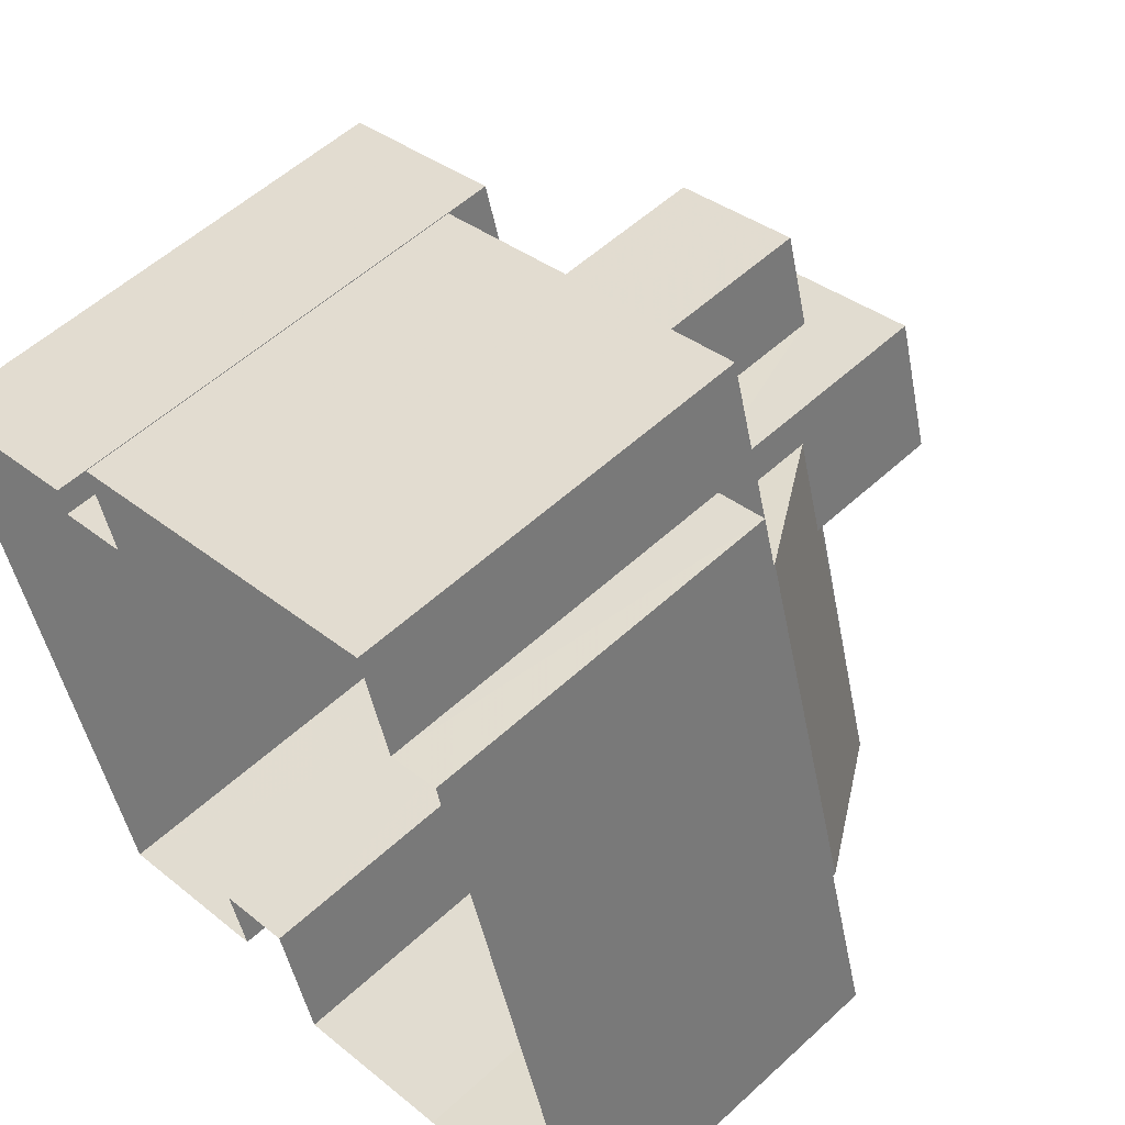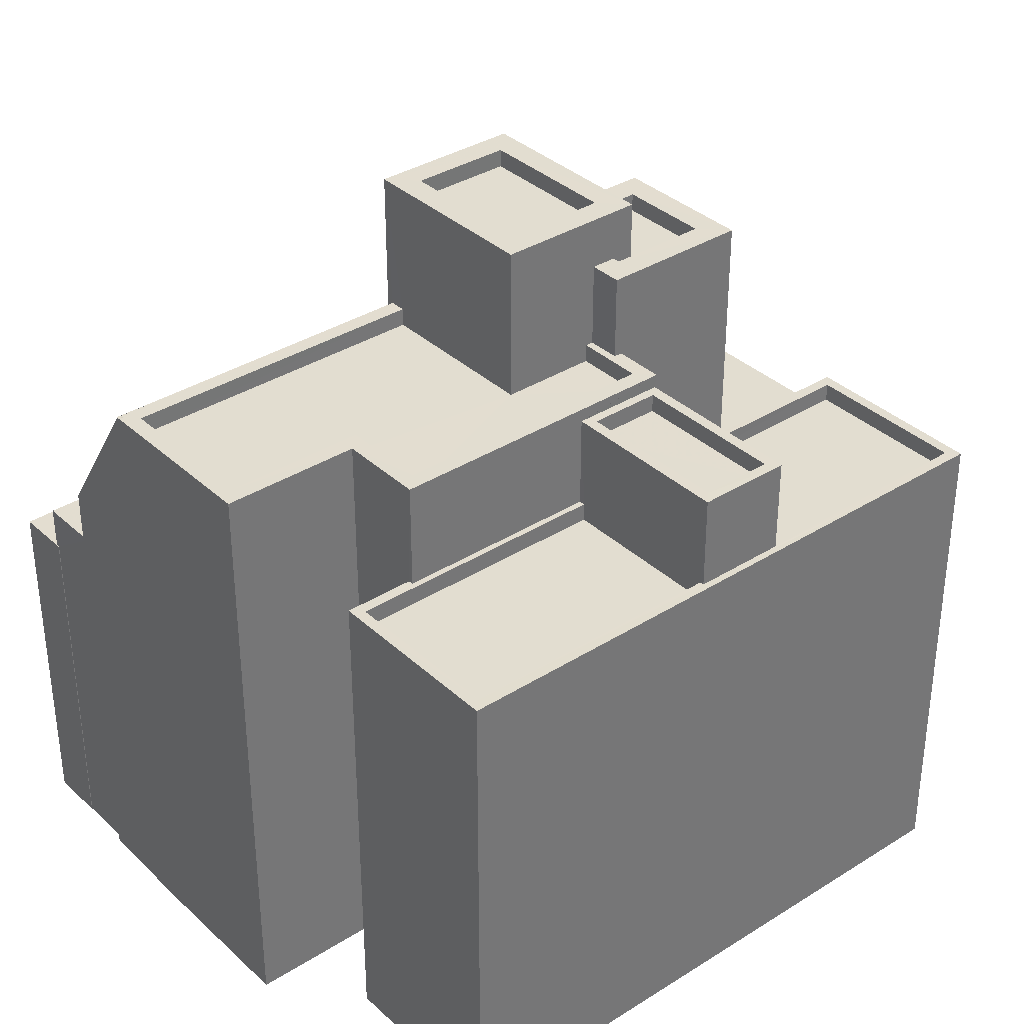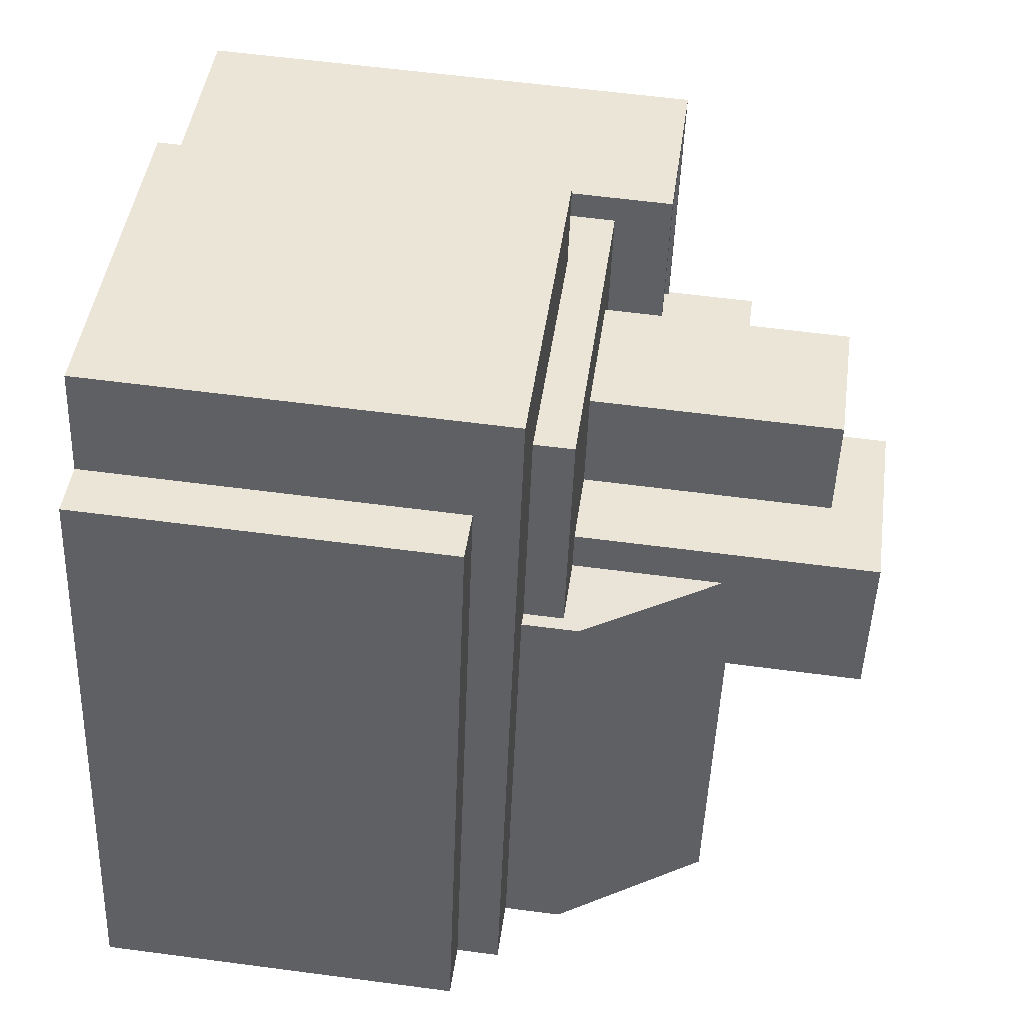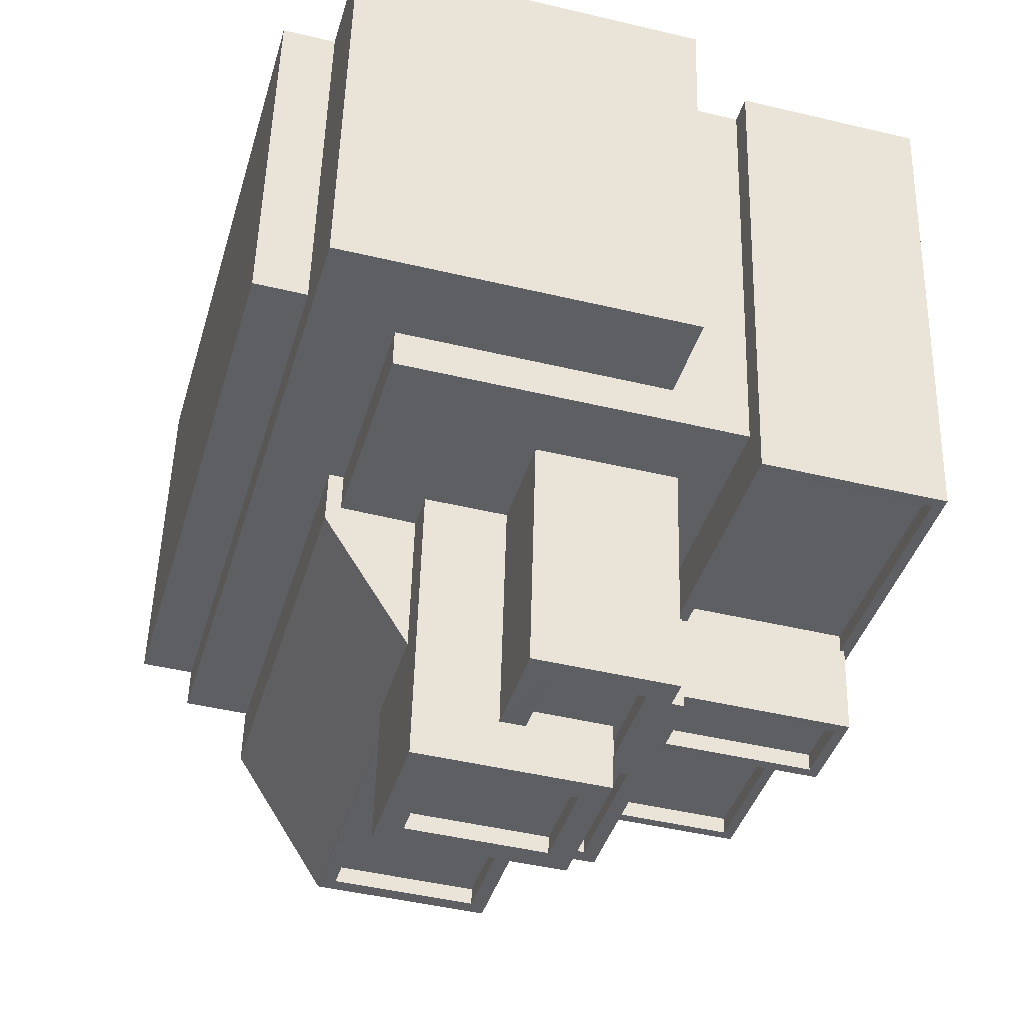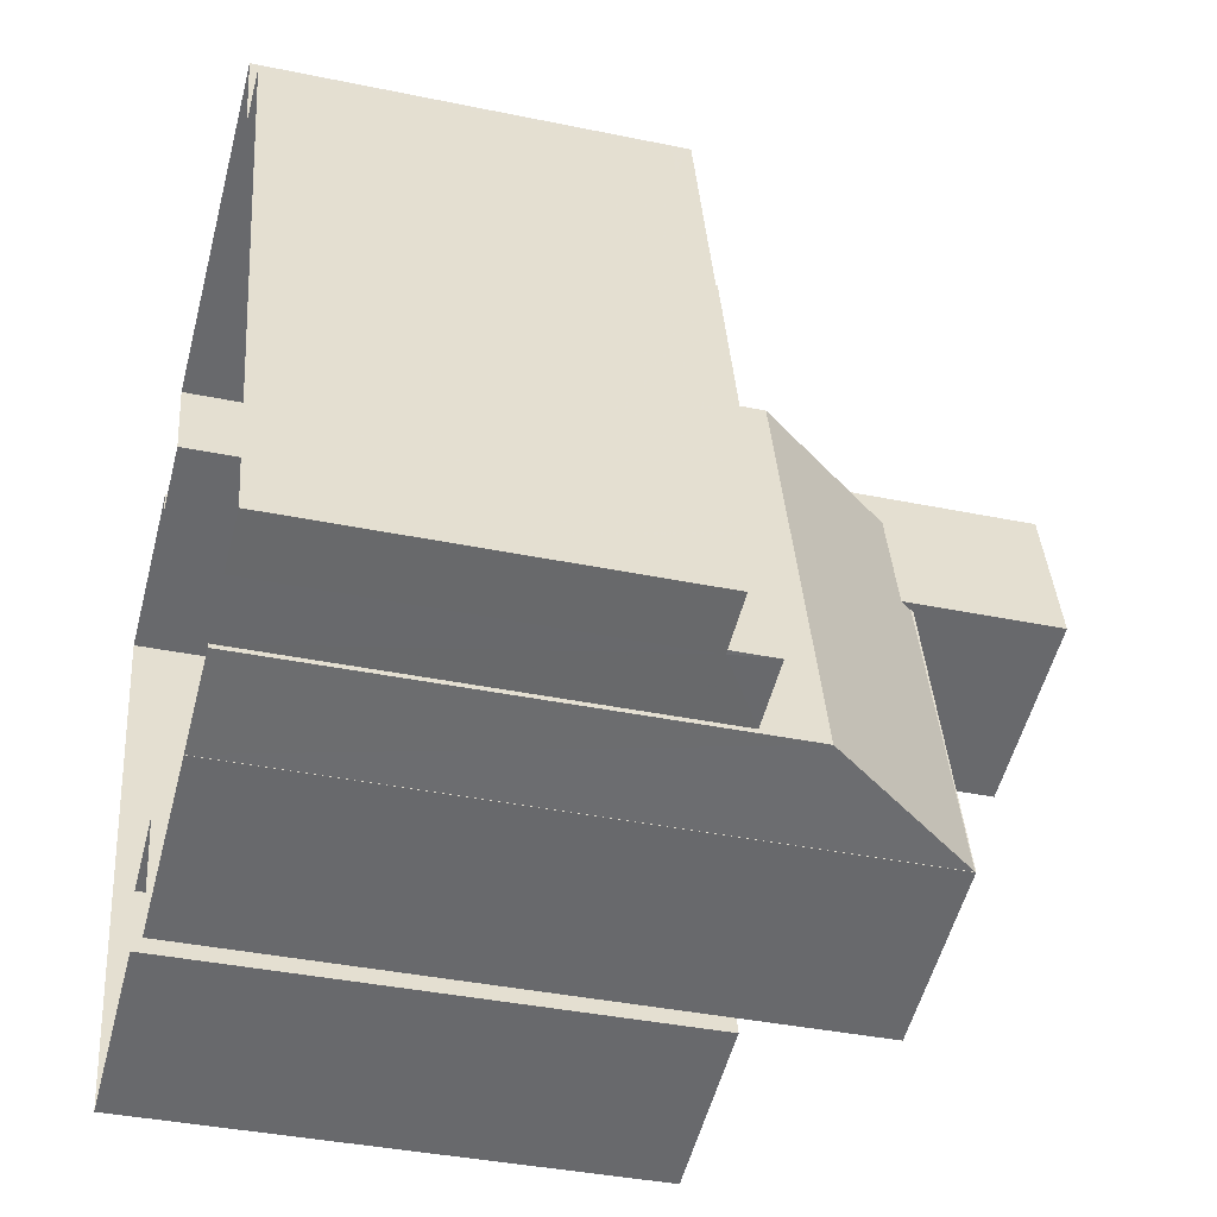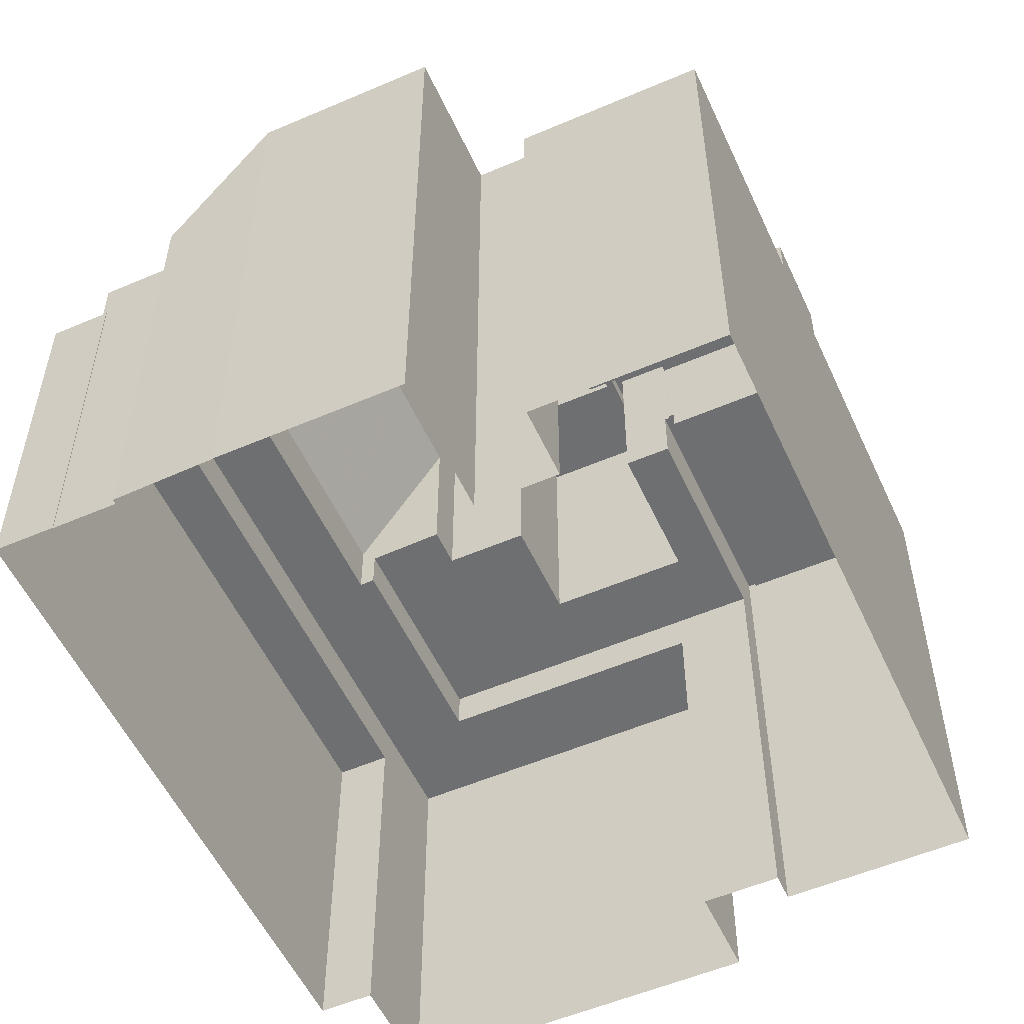
<metadata>
{"format":"obj","ext":"obj","renderer":"f3d","projection":"perspective","resolution":1024,"background":"white","views":[{"elev":54.9,"azim":-134.2,"up":"+Y"},{"elev":35.4,"azim":34.7,"up":"+Z"},{"elev":58.7,"azim":-82.2,"up":"+Y"},{"elev":50.6,"azim":1.5,"up":"+Y"},{"elev":-37.4,"azim":-105.0,"up":"+Y"},{"elev":-54.5,"azim":9.0,"up":"+Z"}]}
</metadata>
<code>
v -1.191e+04 -3.83e+04 27.75
v -1.191e+04 -3.83e+04 27.75
v -1.191e+04 -3.83e+04 27.75
v -1.192e+04 -3.83e+04 27.75
v -1.192e+04 -3.832e+04 27.75
v -1.192e+04 -3.83e+04 27.75
v -1.192e+04 -3.832e+04 27.75
v -1.19e+04 -3.831e+04 27.75
v -1.19e+04 -3.83e+04 27.75
v -1.19e+04 -3.83e+04 27.75
v -1.19e+04 -3.832e+04 27.75
v -1.191e+04 -3.832e+04 27.75
v -1.192e+04 -3.832e+04 27.75
v -1.191e+04 -3.832e+04 27.75
v -1.192e+04 -3.832e+04 27.75
v -1.192e+04 -3.832e+04 27.75
v -1.191e+04 -3.832e+04 27.75
v -1.192e+04 -3.832e+04 27.75
v -1.192e+04 -3.832e+04 27.75
v -1.191e+04 -3.832e+04 27.75
v -1.192e+04 -3.832e+04 37.77
v -1.192e+04 -3.832e+04 37.77
v -1.192e+04 -3.832e+04 37.77
v -1.192e+04 -3.83e+04 37.77
v -1.192e+04 -3.832e+04 37.77
v -1.192e+04 -3.83e+04 37.77
v -1.192e+04 -3.832e+04 38.95
v -1.192e+04 -3.831e+04 38.95
v -1.192e+04 -3.832e+04 38.95
v -1.191e+04 -3.83e+04 38.95
v -1.191e+04 -3.83e+04 38.95
v -1.191e+04 -3.83e+04 38.95
v -1.191e+04 -3.83e+04 38.95
v -1.191e+04 -3.831e+04 38.95
v -1.191e+04 -3.831e+04 40.03
v -1.191e+04 -3.831e+04 40.03
v -1.191e+04 -3.831e+04 40.03
v -1.191e+04 -3.83e+04 40.03
v -1.191e+04 -3.831e+04 40.03
v -1.19e+04 -3.83e+04 40.03
v -1.191e+04 -3.831e+04 40.03
v -1.191e+04 -3.831e+04 40.03
v -1.191e+04 -3.831e+04 40.03
v -1.191e+04 -3.831e+04 40.03
v -1.191e+04 -3.831e+04 44.16
v -1.192e+04 -3.832e+04 40.53
v -1.192e+04 -3.832e+04 44.5
v -1.191e+04 -3.831e+04 44.46
v -1.192e+04 -3.831e+04 40.48
v -1.191e+04 -3.831e+04 44.15
v -1.192e+04 -3.832e+04 44.51
v -1.192e+04 -3.832e+04 44.51
v -1.192e+04 -3.832e+04 44.52
v -1.192e+04 -3.832e+04 44.51
v -1.191e+04 -3.831e+04 44.51
v -1.191e+04 -3.831e+04 44.51
v -1.191e+04 -3.831e+04 44.51
v -1.191e+04 -3.831e+04 44.51
v -1.191e+04 -3.831e+04 44.51
v -1.191e+04 -3.831e+04 44.51
v -1.191e+04 -3.832e+04 44.51
v -1.191e+04 -3.832e+04 44.51
v -1.192e+04 -3.832e+04 44.51
v -1.191e+04 -3.832e+04 44.52
v -1.192e+04 -3.832e+04 44.51
v -1.191e+04 -3.832e+04 44.51
v -1.191e+04 -3.832e+04 44.51
v -1.192e+04 -3.832e+04 44.51
v -1.192e+04 -3.832e+04 44.51
v -1.191e+04 -3.832e+04 44.51
v -1.192e+04 -3.832e+04 44.01
v -1.191e+04 -3.832e+04 44.01
v -1.191e+04 -3.832e+04 44.01
v -1.191e+04 -3.831e+04 44.01
v -1.191e+04 -3.832e+04 44.01
v -1.191e+04 -3.831e+04 44.01
v -1.191e+04 -3.831e+04 44.01
v -1.191e+04 -3.831e+04 44.01
v -1.191e+04 -3.831e+04 44.51
v -1.191e+04 -3.831e+04 44.51
v -1.191e+04 -3.831e+04 46.37
v -1.191e+04 -3.831e+04 46.37
v -1.191e+04 -3.831e+04 46.37
v -1.191e+04 -3.831e+04 46.37
v -1.191e+04 -3.831e+04 46.37
v -1.191e+04 -3.831e+04 46.37
v -1.191e+04 -3.831e+04 46.87
v -1.191e+04 -3.831e+04 46.87
v -1.191e+04 -3.831e+04 46.87
v -1.191e+04 -3.831e+04 46.87
v -1.191e+04 -3.831e+04 46.87
v -1.191e+04 -3.831e+04 46.87
v -1.191e+04 -3.831e+04 46.87
v -1.191e+04 -3.831e+04 46.87
v -1.191e+04 -3.831e+04 46.87
v -1.191e+04 -3.831e+04 46.87
v -1.191e+04 -3.831e+04 47.78
v -1.191e+04 -3.831e+04 47.78
v -1.191e+04 -3.831e+04 47.78
v -1.191e+04 -3.831e+04 47.78
v -1.191e+04 -3.831e+04 48.28
v -1.191e+04 -3.831e+04 48.28
v -1.191e+04 -3.831e+04 48.28
v -1.191e+04 -3.831e+04 48.28
v -1.191e+04 -3.831e+04 48.28
v -1.191e+04 -3.831e+04 48.28
v -1.191e+04 -3.831e+04 48.28
v -1.191e+04 -3.831e+04 48.28
v -1.19e+04 -3.832e+04 41.59
v -1.19e+04 -3.832e+04 41.59
v -1.191e+04 -3.832e+04 41.59
v -1.191e+04 -3.832e+04 41.59
v -1.191e+04 -3.832e+04 41.59
v -1.19e+04 -3.831e+04 41.59
v -1.19e+04 -3.831e+04 41.59
v -1.19e+04 -3.83e+04 41.59
v -1.19e+04 -3.83e+04 41.59
v -1.191e+04 -3.831e+04 41.59
v -1.191e+04 -3.831e+04 41.59
v -1.191e+04 -3.832e+04 41.59
v -1.191e+04 -3.831e+04 41.59
v -1.191e+04 -3.831e+04 41.59
v -1.191e+04 -3.831e+04 41.59
v -1.191e+04 -3.831e+04 41.59
v -1.19e+04 -3.831e+04 41.59
v -1.19e+04 -3.831e+04 41.59
v -1.19e+04 -3.831e+04 41.59
v -1.19e+04 -3.831e+04 41.59
v -1.19e+04 -3.831e+04 41.09
v -1.191e+04 -3.832e+04 41.09
v -1.19e+04 -3.832e+04 41.09
v -1.191e+04 -3.831e+04 41.09
v -1.191e+04 -3.831e+04 41.09
v -1.19e+04 -3.831e+04 41.09
v -1.19e+04 -3.83e+04 41.09
v -1.19e+04 -3.831e+04 41.09
v -1.191e+04 -3.831e+04 44.15
v -1.191e+04 -3.831e+04 44.15
v -1.191e+04 -3.831e+04 44.15
v -1.191e+04 -3.831e+04 44.15
v -1.19e+04 -3.831e+04 43.65
v -1.191e+04 -3.831e+04 43.65
v -1.19e+04 -3.831e+04 43.65
v -1.191e+04 -3.831e+04 43.65
v -1.191e+04 -3.831e+04 44.15
v -1.19e+04 -3.831e+04 44.15
v -1.19e+04 -3.831e+04 44.15
v -1.19e+04 -3.831e+04 44.15
v -1.19e+04 -3.831e+04 44.15
v -1.191e+04 -3.831e+04 44.15
f 1 2 3
f 3 4 1
f 5 6 4
f 7 6 5
f 8 9 10
f 11 12 8
f 7 5 13
f 12 3 9
f 14 12 11
f 15 16 17
f 16 18 19
f 17 16 20
f 19 5 4
f 20 3 12
f 4 3 20
f 8 12 9
f 16 19 20
f 19 4 20
f 21 22 23
f 23 22 24
f 21 25 22
f 24 22 26
f 27 28 29
f 29 28 30
f 30 31 32
f 31 33 32
f 28 34 31
f 28 31 30
f 35 36 37
f 38 35 37
f 38 39 40
f 41 42 43
f 41 43 40
f 39 37 44
f 39 41 40
f 38 37 39
f 45 46 47
f 47 48 45
f 49 46 45
f 50 49 45
f 51 52 53
f 54 51 53
f 55 56 57
f 58 59 57
f 56 55 60
f 61 62 60
f 51 63 52
f 63 64 65
f 66 67 64
f 62 61 66
f 68 65 69
f 63 65 52
f 70 66 61
f 65 67 69
f 66 70 67
f 55 61 60
f 57 59 55
f 64 67 65
f 71 72 73
f 71 73 74
f 73 75 76
f 76 75 77
f 76 77 78
f 74 73 76
f 54 79 80
f 54 80 63
f 69 79 54
f 68 69 54
f 54 63 51
f 81 82 83
f 84 83 85
f 85 83 86
f 83 82 86
f 87 88 89
f 87 90 88
f 91 92 93
f 93 92 94
f 92 90 94
f 89 88 95
f 96 90 92
f 88 90 96
f 97 98 99
f 97 100 98
f 101 102 103
f 104 105 106
f 102 104 106
f 106 105 107
f 103 102 108
f 106 108 102
f 103 105 101
f 103 107 105
f 109 110 111
f 111 112 113
f 109 114 115
f 116 114 117
f 118 116 117
f 119 120 121
f 113 112 120
f 122 123 124
f 124 116 118
f 125 126 127
f 127 114 116
f 124 123 116
f 120 112 121
f 115 114 126
f 110 115 128
f 111 110 112
f 110 109 115
f 126 114 127
f 129 130 131
f 129 132 130
f 133 134 135
f 133 136 134
f 137 138 139
f 137 140 138
f 141 142 143
f 141 144 142
f 145 140 137
f 146 147 145
f 147 148 149
f 138 150 139
f 149 148 150
f 146 145 137
f 150 148 139
f 147 146 148
f 13 23 7
f 13 21 23
f 24 6 7
f 23 24 7
f 4 6 24
f 26 4 24
f 25 21 13
f 5 25 13
f 29 25 27
f 27 25 19
f 29 22 25
f 19 25 5
f 22 29 26
f 4 26 1
f 1 26 30
f 26 29 30
f 30 2 1
f 30 32 2
f 3 32 33
f 3 2 32
f 31 38 33
f 3 33 9
f 9 33 40
f 33 38 40
f 34 35 38
f 31 34 38
f 49 27 46
f 46 27 18
f 49 28 27
f 18 27 19
f 16 47 46
f 18 16 46
f 34 28 35
f 28 49 35
f 35 49 36
f 49 50 36
f 52 65 53
f 68 54 53
f 65 68 53
f 63 80 47
f 80 48 47
f 15 63 47
f 16 15 47
f 20 113 66
f 66 113 62
f 20 12 113
f 62 113 120
f 66 64 17
f 20 66 17
f 17 63 15
f 17 64 63
f 43 42 118
f 42 56 118
f 118 60 124
f 118 56 60
f 120 119 150
f 122 124 145
f 140 145 60
f 138 140 60
f 62 120 150
f 145 124 60
f 150 138 60
f 62 150 60
f 75 55 77
f 75 61 55
f 70 75 73
f 70 61 75
f 70 73 72
f 67 70 72
f 69 72 71
f 69 67 72
f 79 69 71
f 74 79 71
f 59 78 77
f 55 59 77
f 57 87 89
f 58 57 89
f 96 86 82
f 88 96 82
f 81 88 82
f 81 95 88
f 84 85 92
f 91 84 92
f 92 85 86
f 96 92 86
f 44 94 39
f 44 93 94
f 41 94 90
f 41 39 94
f 87 56 90
f 90 56 41
f 87 57 56
f 41 56 42
f 74 76 79
f 76 104 79
f 48 80 45
f 80 102 45
f 79 104 102
f 79 102 80
f 107 97 99
f 106 107 99
f 108 99 98
f 108 106 99
f 103 98 100
f 103 108 98
f 103 100 97
f 107 103 97
f 45 102 50
f 36 50 37
f 37 50 101
f 50 102 101
f 44 37 93
f 84 91 83
f 83 91 105
f 37 101 93
f 101 105 91
f 101 91 93
f 76 78 59
f 89 104 76
f 104 89 105
f 105 95 83
f 83 95 81
f 58 89 59
f 89 95 105
f 76 59 89
f 10 9 40
f 10 40 117
f 40 118 117
f 40 43 118
f 113 14 111
f 113 12 14
f 11 111 14
f 11 109 111
f 117 8 10
f 117 114 8
f 114 109 11
f 8 114 11
f 128 131 110
f 128 129 131
f 112 131 130
f 112 110 131
f 121 112 130
f 132 121 130
f 136 127 134
f 136 125 127
f 133 135 116
f 123 133 116
f 116 135 134
f 127 116 134
f 146 141 143
f 148 146 143
f 139 143 142
f 139 148 143
f 137 142 144
f 137 139 142
f 137 144 141
f 146 137 141
f 115 149 128
f 129 128 121
f 132 129 121
f 121 149 150
f 121 150 119
f 128 149 121
f 133 123 136
f 126 125 147
f 136 123 125
f 123 122 145
f 147 123 145
f 125 123 147
f 115 147 149
f 115 126 147

</code>
